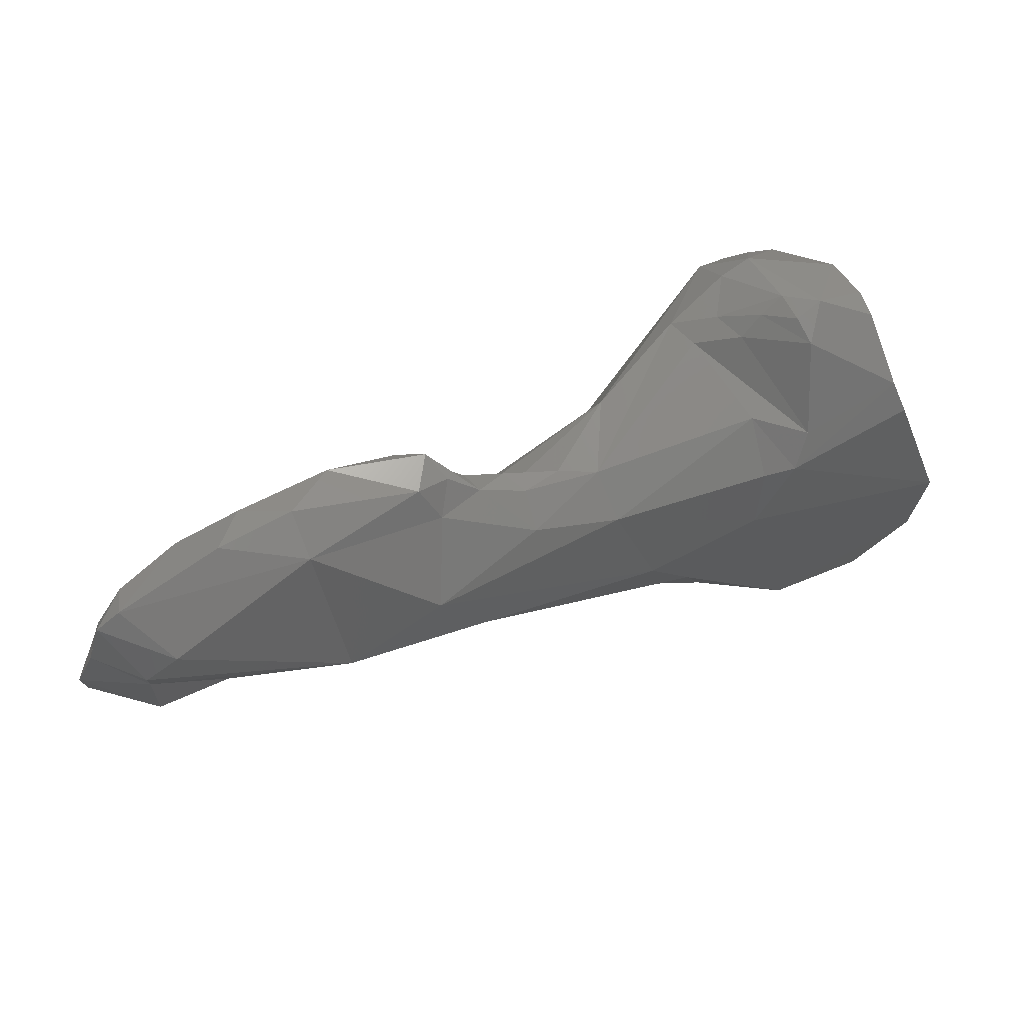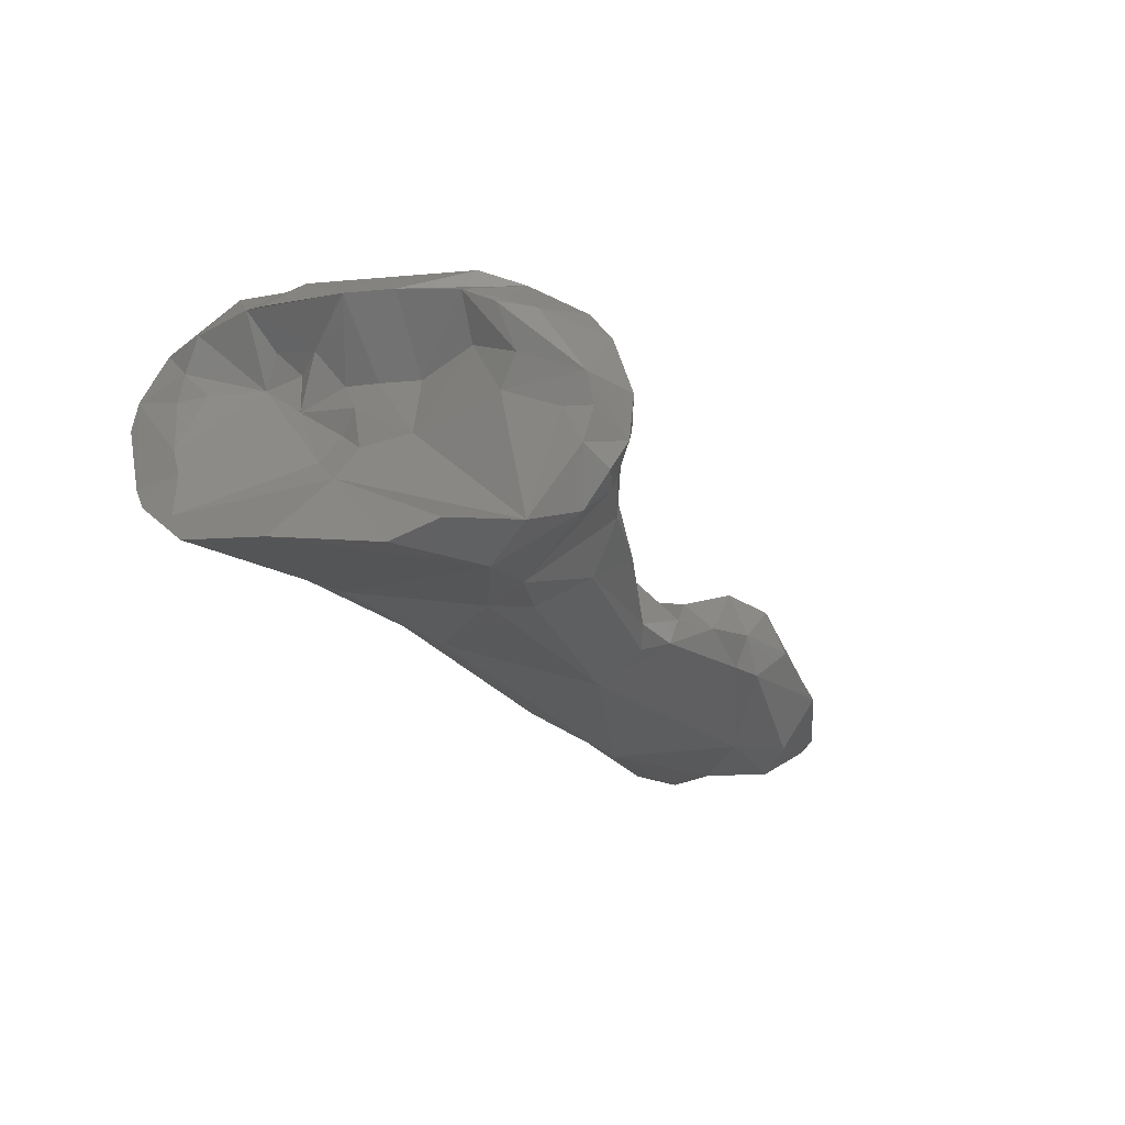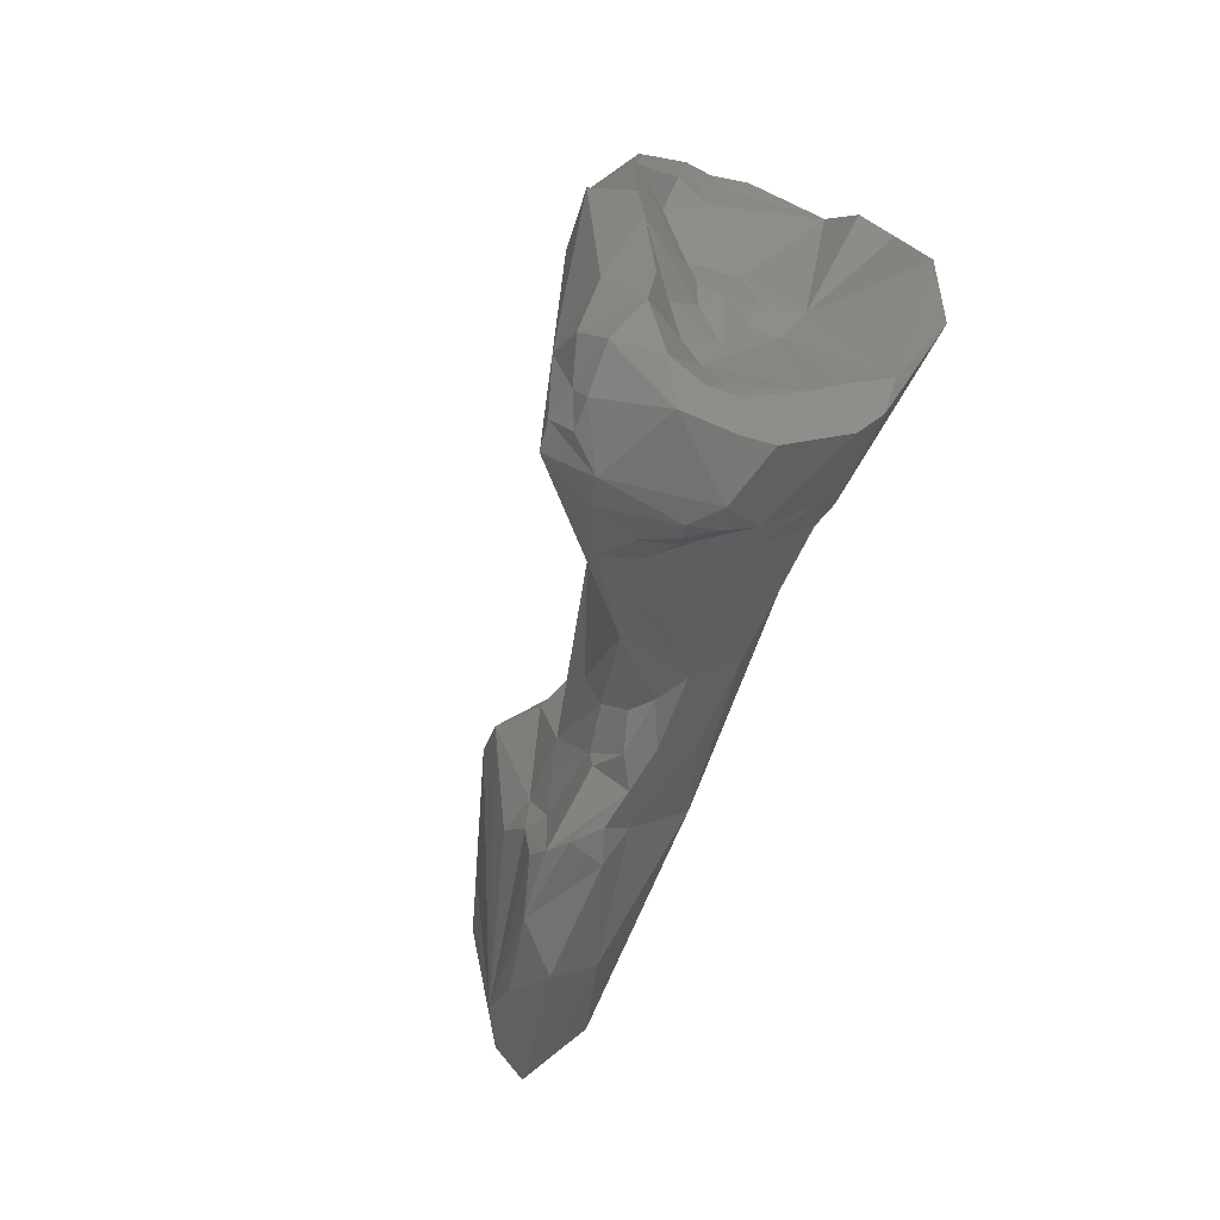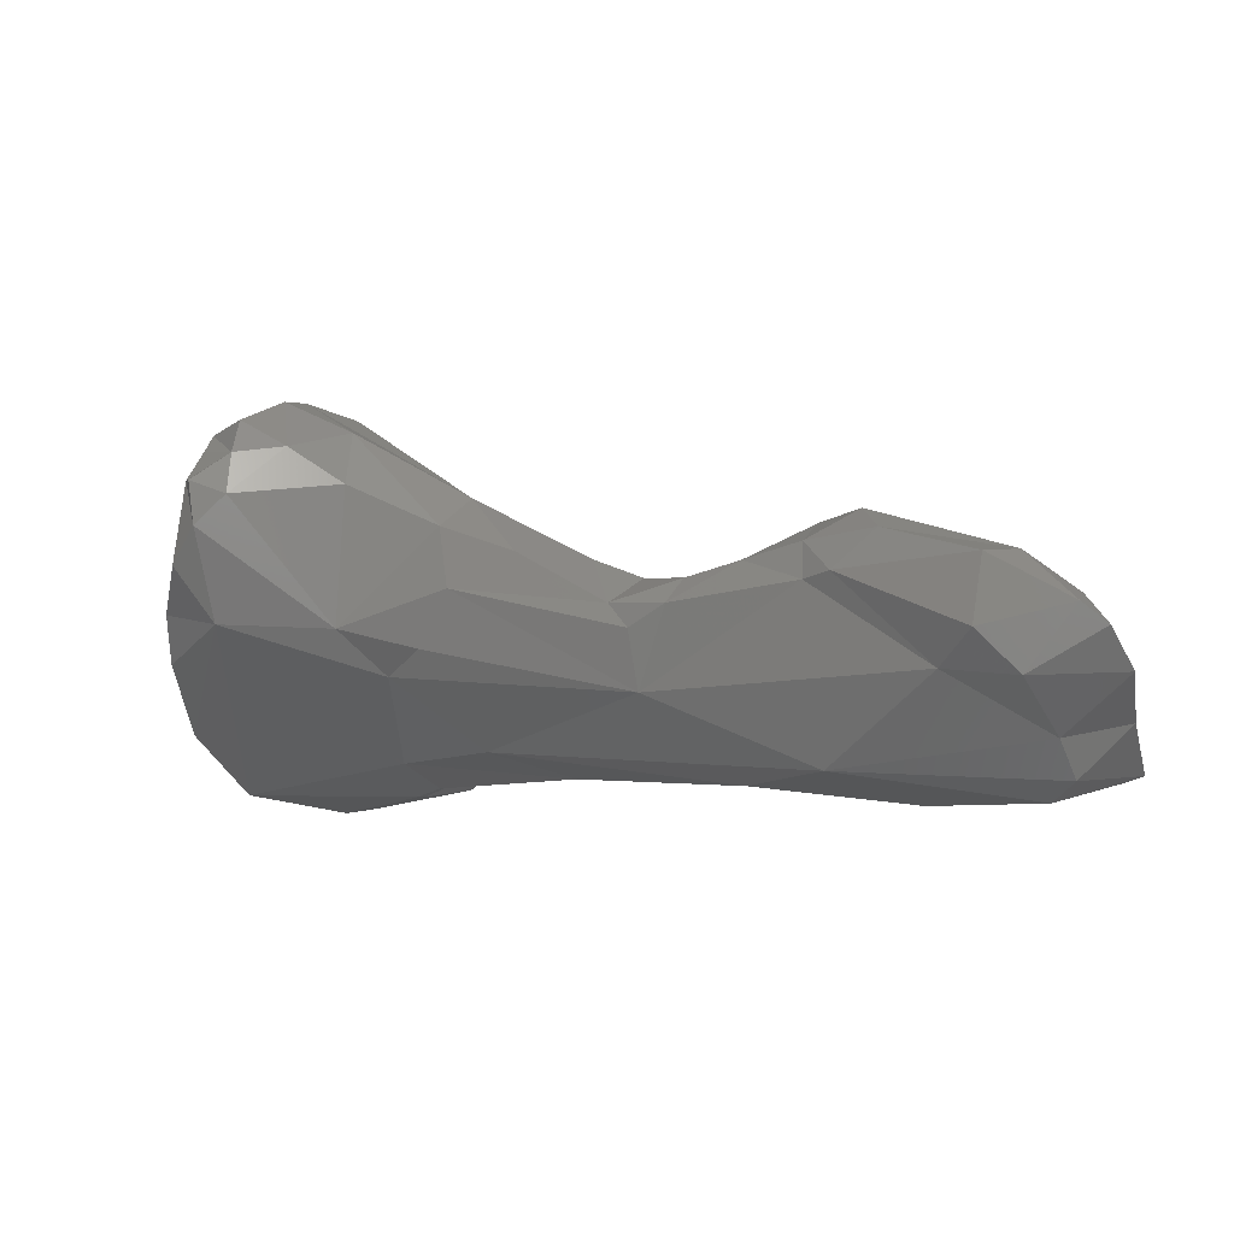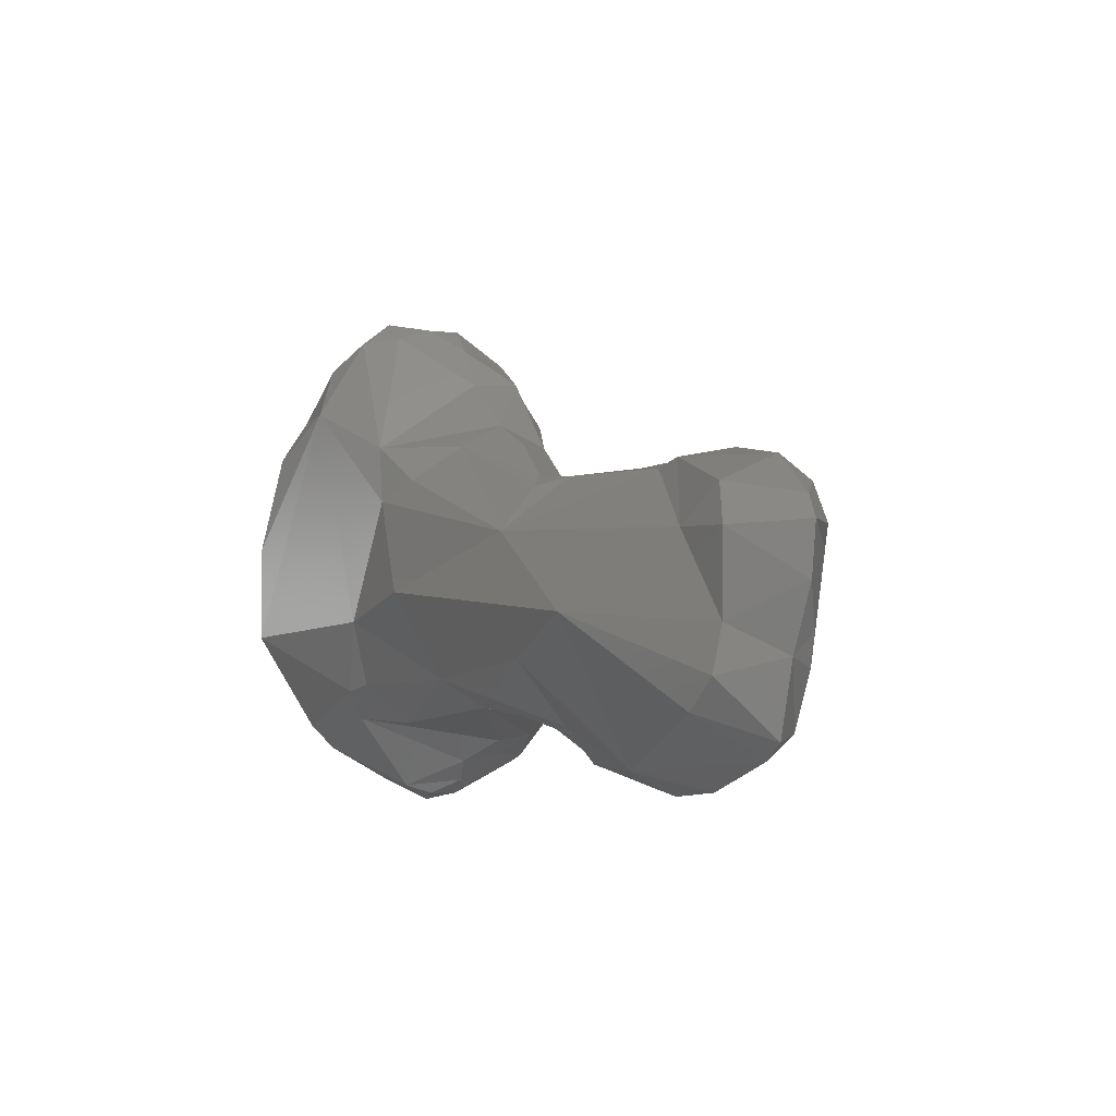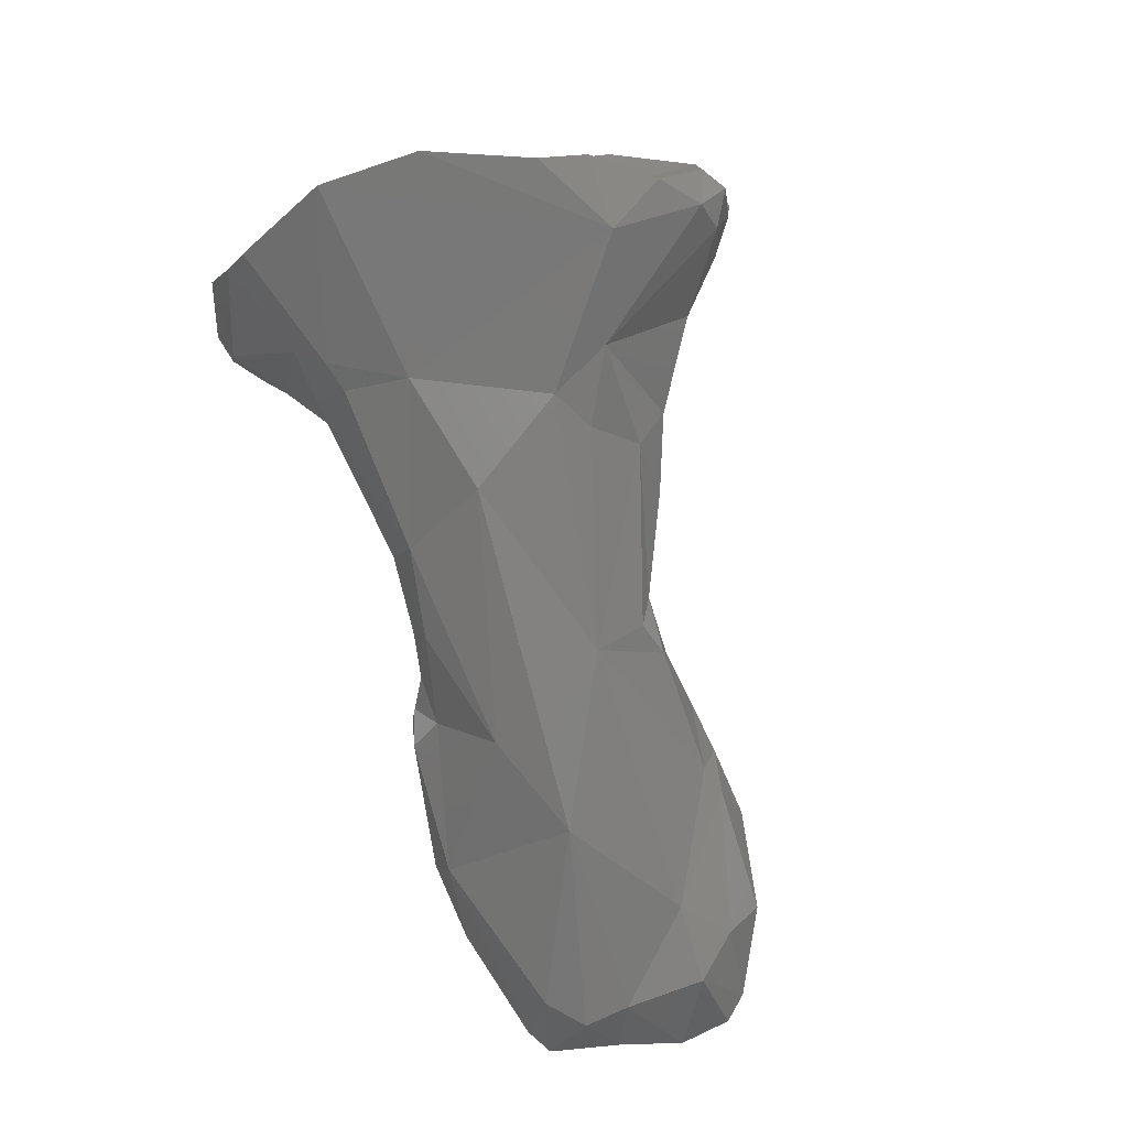
<metadata>
{"format":"stl","ext":"stl","renderer":"f3d","projection":"perspective","resolution":1024,"background":"white","views":[{"elev":-26.0,"azim":175.5,"up":"+Y"},{"elev":-1.4,"azim":-54.3,"up":"+Y"},{"elev":-51.8,"azim":-128.5,"up":"+Z"},{"elev":-43.7,"azim":25.7,"up":"+Y"},{"elev":-1.3,"azim":39.7,"up":"+Z"},{"elev":-59.4,"azim":-70.9,"up":"+Y"}]}
</metadata>
<code>
# stl→obj: 159 verts, 315 faces
v 0.04733 -0.1375 -0.04759
v 0.04548 -0.136 -0.04709
v 0.04657 -0.1374 -0.04826
v 0.04774 -0.1365 -0.04716
v 0.04778 -0.138 -0.04827
v 0.04884 -0.1374 -0.04782
v 0.04499 -0.1358 -0.04725
v 0.04189 -0.1361 -0.04818
v 0.0443 -0.1375 -0.04952
v 0.04784 -0.1381 -0.04966
v 0.04631 -0.1356 -0.04696
v 0.04511 -0.1352 -0.04707
v 0.0482 -0.1363 -0.04759
v 0.04913 -0.1376 -0.0482
v 0.04918 -0.1378 -0.04907
v 0.04882 -0.1369 -0.04825
v 0.04278 -0.1354 -0.04727
v 0.04408 -0.1351 -0.04717
v 0.04207 -0.1355 -0.04742
v 0.03936 -0.1343 -0.04655
v 0.03855 -0.1347 -0.04715
v 0.03872 -0.1354 -0.04918
v 0.03779 -0.1347 -0.04752
v 0.04782 -0.1383 -0.05043
v 0.04275 -0.1367 -0.05029
v 0.04506 -0.1366 -0.05201
v 0.04728 -0.1381 -0.05097
v 0.04886 -0.1378 -0.05014
v 0.04602 -0.1348 -0.04721
v 0.04522 -0.1345 -0.04753
v 0.04857 -0.1365 -0.0486
v 0.04741 -0.1362 -0.05151
v 0.0489 -0.1373 -0.0498
v 0.04183 -0.135 -0.04722
v 0.04308 -0.1349 -0.0473
v 0.04415 -0.1347 -0.04785
v 0.03941 -0.1333 -0.04611
v 0.03739 -0.1344 -0.0465
v 0.04053 -0.1339 -0.04656
v 0.03683 -0.1345 -0.04973
v 0.03957 -0.1351 -0.05073
v 0.03558 -0.1342 -0.04576
v 0.04863 -0.1378 -0.05137
v 0.0428 -0.1355 -0.05144
v 0.04109 -0.1355 -0.051
v 0.04826 -0.1376 -0.05166
v 0.04662 -0.1366 -0.05226
v 0.0454 -0.1359 -0.05242
v 0.04323 -0.1353 -0.05205
v 0.04832 -0.137 -0.05128
v 0.04876 -0.1372 -0.05033
v 0.04549 -0.135 -0.04959
v 0.04472 -0.1349 -0.04955
v 0.04634 -0.1358 -0.05212
v 0.04484 -0.135 -0.05215
v 0.04471 -0.1349 -0.0503
v 0.04417 -0.1346 -0.05152
v 0.04222 -0.1342 -0.04772
v 0.04146 -0.1337 -0.04744
v 0.04348 -0.1345 -0.04936
v 0.03814 -0.1326 -0.04524
v 0.03596 -0.1334 -0.04435
v 0.03658 -0.133 -0.04426
v 0.03975 -0.1324 -0.0465
v 0.03824 -0.1315 -0.04516
v 0.03631 -0.134 -0.05104
v 0.03685 -0.1342 -0.0509
v 0.03349 -0.1337 -0.05006
v 0.03999 -0.1344 -0.05124
v 0.03718 -0.1334 -0.05164
v 0.03526 -0.1335 -0.04486
v 0.03451 -0.1335 -0.04581
v 0.03418 -0.1338 -0.04656
v 0.03349 -0.1337 -0.04831
v 0.04214 -0.135 -0.05152
v 0.04273 -0.1349 -0.05186
v 0.04131 -0.1348 -0.05134
v 0.04314 -0.1346 -0.05208
v 0.04421 -0.1349 -0.05034
v 0.04365 -0.1345 -0.05189
v 0.04069 -0.133 -0.0487
v 0.0426 -0.1345 -0.05052
v 0.04179 -0.1341 -0.05035
v 0.0419 -0.1339 -0.04976
v 0.03745 -0.1321 -0.0445
v 0.03606 -0.1328 -0.04394
v 0.03577 -0.1324 -0.04422
v 0.03672 -0.1323 -0.04406
v 0.03726 -0.1303 -0.04515
v 0.03741 -0.1298 -0.04989
v 0.0378 -0.1303 -0.04589
v 0.03716 -0.1307 -0.04466
v 0.03615 -0.1336 -0.05158
v 0.03466 -0.1329 -0.05224
v 0.03438 -0.1332 -0.05181
v 0.03421 -0.1333 -0.05098
v 0.03826 -0.132 -0.05199
v 0.03866 -0.1316 -0.05188
v 0.03992 -0.133 -0.05139
v 0.0407 -0.1343 -0.05112
v 0.03524 -0.1328 -0.04853
v 0.03596 -0.1318 -0.04472
v 0.03583 -0.1321 -0.04745
v 0.03585 -0.1315 -0.04578
v 0.0424 -0.1344 -0.05105
v 0.04172 -0.1345 -0.05132
v 0.03799 -0.13 -0.05148
v 0.04129 -0.1343 -0.05088
v 0.03681 -0.1316 -0.04403
v 0.03604 -0.1318 -0.04422
v 0.03605 -0.1313 -0.04437
v 0.03606 -0.1303 -0.04524
v 0.03676 -0.1298 -0.04595
v 0.03691 -0.1298 -0.0514
v 0.03655 -0.1296 -0.05061
v 0.03603 -0.1296 -0.04983
v 0.03749 -0.1298 -0.05145
v 0.03642 -0.1296 -0.04665
v 0.03631 -0.1325 -0.05291
v 0.03746 -0.1321 -0.05241
v 0.03515 -0.1318 -0.05291
v 0.03465 -0.1326 -0.05128
v 0.03484 -0.1322 -0.05158
v 0.03534 -0.1314 -0.0529
v 0.03554 -0.1325 -0.04911
v 0.03787 -0.1316 -0.0523
v 0.03775 -0.1308 -0.05235
v 0.03563 -0.1323 -0.04835
v 0.03607 -0.1308 -0.04648
v 0.03611 -0.1312 -0.0475
v 0.03594 -0.1313 -0.04822
v 0.03576 -0.1316 -0.04856
v 0.03588 -0.131 -0.0455
v 0.03726 -0.1305 -0.0525
v 0.03578 -0.1302 -0.04583
v 0.03573 -0.13 -0.04643
v 0.03559 -0.1299 -0.04759
v 0.03604 -0.1297 -0.05129
v 0.03715 -0.13 -0.05198
v 0.03665 -0.1298 -0.05187
v 0.03552 -0.13 -0.05065
v 0.03533 -0.13 -0.05015
v 0.03545 -0.1299 -0.04854
v 0.03716 -0.1319 -0.0528
v 0.03656 -0.1321 -0.05308
v 0.03616 -0.1318 -0.05324
v 0.03592 -0.1313 -0.05058
v 0.0355 -0.1313 -0.0515
v 0.03531 -0.1314 -0.05198
v 0.03546 -0.1309 -0.05197
v 0.0357 -0.1306 -0.05258
v 0.03579 -0.1321 -0.04884
v 0.03587 -0.1316 -0.0498
v 0.03681 -0.1316 -0.05308
v 0.03594 -0.1313 -0.04891
v 0.03553 -0.1303 -0.05173
v 0.03588 -0.1306 -0.05033
v 0.03589 -0.1307 -0.04951
v 0.03607 -0.131 -0.04994
f 1 2 3
f 1 4 2
f 5 1 3
f 1 6 4
f 1 5 6
f 7 3 2
f 7 8 3
f 9 10 3
f 10 5 3
f 9 3 8
f 4 11 2
f 2 12 7
f 11 12 2
f 6 13 4
f 13 11 4
f 14 6 5
f 15 14 5
f 15 5 10
f 16 13 6
f 16 6 14
f 8 7 17
f 12 18 7
f 7 18 17
f 8 19 20
f 8 17 19
f 20 21 8
f 8 22 9
f 23 8 21
f 8 23 22
f 9 24 10
f 25 9 22
f 26 27 9
f 27 24 9
f 9 25 26
f 10 24 28
f 15 10 28
f 11 29 12
f 29 11 13
f 12 29 30
f 30 18 12
f 13 31 32
f 16 31 13
f 32 29 13
f 33 14 15
f 14 33 31
f 16 14 31
f 33 15 28
f 34 19 17
f 18 35 17
f 34 17 35
f 35 18 36
f 36 18 30
f 34 20 19
f 20 37 38
f 20 38 21
f 39 20 34
f 39 37 20
f 23 21 38
f 40 22 23
f 41 25 22
f 41 22 40
f 23 38 42
f 23 42 40
f 24 27 43
f 43 28 24
f 44 26 25
f 41 45 25
f 25 45 44
f 27 26 46
f 26 47 46
f 47 26 48
f 48 26 49
f 26 44 49
f 43 27 46
f 28 43 50
f 51 28 50
f 33 28 51
f 29 32 30
f 32 52 30
f 36 30 53
f 30 52 53
f 31 50 32
f 54 55 32
f 32 56 52
f 55 57 32
f 57 56 32
f 46 47 32
f 50 46 32
f 54 32 47
f 51 31 33
f 50 31 51
f 58 34 35
f 59 39 34
f 34 58 59
f 36 60 35
f 58 35 60
f 60 36 53
f 61 38 37
f 38 62 42
f 62 38 63
f 61 63 38
f 64 37 39
f 64 65 37
f 65 61 37
f 39 59 64
f 40 66 67
f 41 40 67
f 66 40 68
f 40 42 68
f 69 45 41
f 41 70 69
f 70 41 67
f 71 42 62
f 72 73 42
f 72 42 71
f 42 74 68
f 73 74 42
f 50 43 46
f 75 44 45
f 44 76 49
f 75 76 44
f 77 75 45
f 69 77 45
f 54 47 48
f 55 54 48
f 48 49 55
f 55 49 78
f 76 78 49
f 56 53 52
f 79 53 56
f 60 53 79
f 55 78 80
f 57 55 80
f 79 56 80
f 80 56 57
f 58 81 59
f 60 81 58
f 59 81 64
f 79 82 60
f 60 83 84
f 82 83 60
f 81 60 84
f 61 85 63
f 65 85 61
f 86 62 63
f 87 71 62
f 87 62 86
f 63 88 86
f 63 85 88
f 65 64 89
f 81 90 64
f 90 91 64
f 64 91 89
f 89 92 65
f 85 65 92
f 66 70 67
f 93 70 66
f 93 66 94
f 68 95 66
f 66 95 94
f 68 96 95
f 74 96 68
f 69 70 97
f 98 69 97
f 99 100 69
f 69 98 99
f 100 77 69
f 97 70 93
f 101 72 71
f 102 71 87
f 103 101 71
f 102 104 71
f 103 71 104
f 101 73 72
f 101 74 73
f 74 101 96
f 80 78 75
f 75 78 76
f 80 75 105
f 75 77 106
f 106 105 75
f 100 106 77
f 105 82 79
f 80 105 79
f 81 99 107
f 90 81 107
f 84 99 81
f 105 106 82
f 108 82 106
f 82 108 83
f 84 83 99
f 83 108 99
f 109 88 85
f 92 109 85
f 86 88 87
f 88 110 87
f 102 87 110
f 111 88 109
f 88 111 110
f 112 92 89
f 91 113 89
f 89 113 112
f 114 115 90
f 115 116 90
f 90 117 114
f 90 107 117
f 116 118 90
f 90 118 91
f 118 113 91
f 92 112 111
f 111 109 92
f 94 119 93
f 93 120 97
f 120 93 119
f 119 94 121
f 95 122 94
f 123 94 122
f 94 124 121
f 123 124 94
f 122 95 96
f 125 96 101
f 125 122 96
f 120 126 97
f 126 98 97
f 126 127 98
f 98 127 107
f 99 98 107
f 100 99 108
f 106 100 108
f 128 101 103
f 128 125 101
f 104 102 111
f 102 110 111
f 104 129 103
f 130 131 103
f 130 103 129
f 128 103 132
f 132 103 131
f 111 133 104
f 129 104 133
f 127 134 107
f 117 107 134
f 135 111 112
f 111 135 133
f 135 112 113
f 135 136 112
f 118 137 113
f 136 135 113
f 113 137 136
f 115 114 138
f 114 117 139
f 139 140 114
f 114 140 138
f 141 116 115
f 141 115 138
f 116 142 143
f 141 142 116
f 143 118 116
f 117 134 139
f 137 118 143
f 119 144 120
f 145 144 119
f 146 119 121
f 145 119 146
f 126 120 144
f 121 124 146
f 122 125 123
f 147 148 123
f 149 124 123
f 123 125 147
f 148 149 123
f 150 124 149
f 150 151 124
f 124 151 146
f 125 152 153
f 125 128 152
f 153 147 125
f 127 126 154
f 126 144 154
f 154 134 127
f 132 152 128
f 129 133 136
f 130 129 136
f 130 137 131
f 137 130 136
f 137 143 131
f 143 155 131
f 132 131 155
f 153 152 132
f 132 155 153
f 136 133 135
f 134 151 140
f 134 140 139
f 154 146 134
f 151 134 146
f 138 140 151
f 138 151 156
f 138 156 141
f 147 141 156
f 141 147 157
f 141 143 142
f 158 143 141
f 141 157 158
f 158 155 143
f 145 154 144
f 154 145 146
f 150 148 147
f 150 147 156
f 147 159 157
f 153 159 147
f 148 150 149
f 151 150 156
f 153 158 159
f 158 153 155
f 157 159 158

</code>
